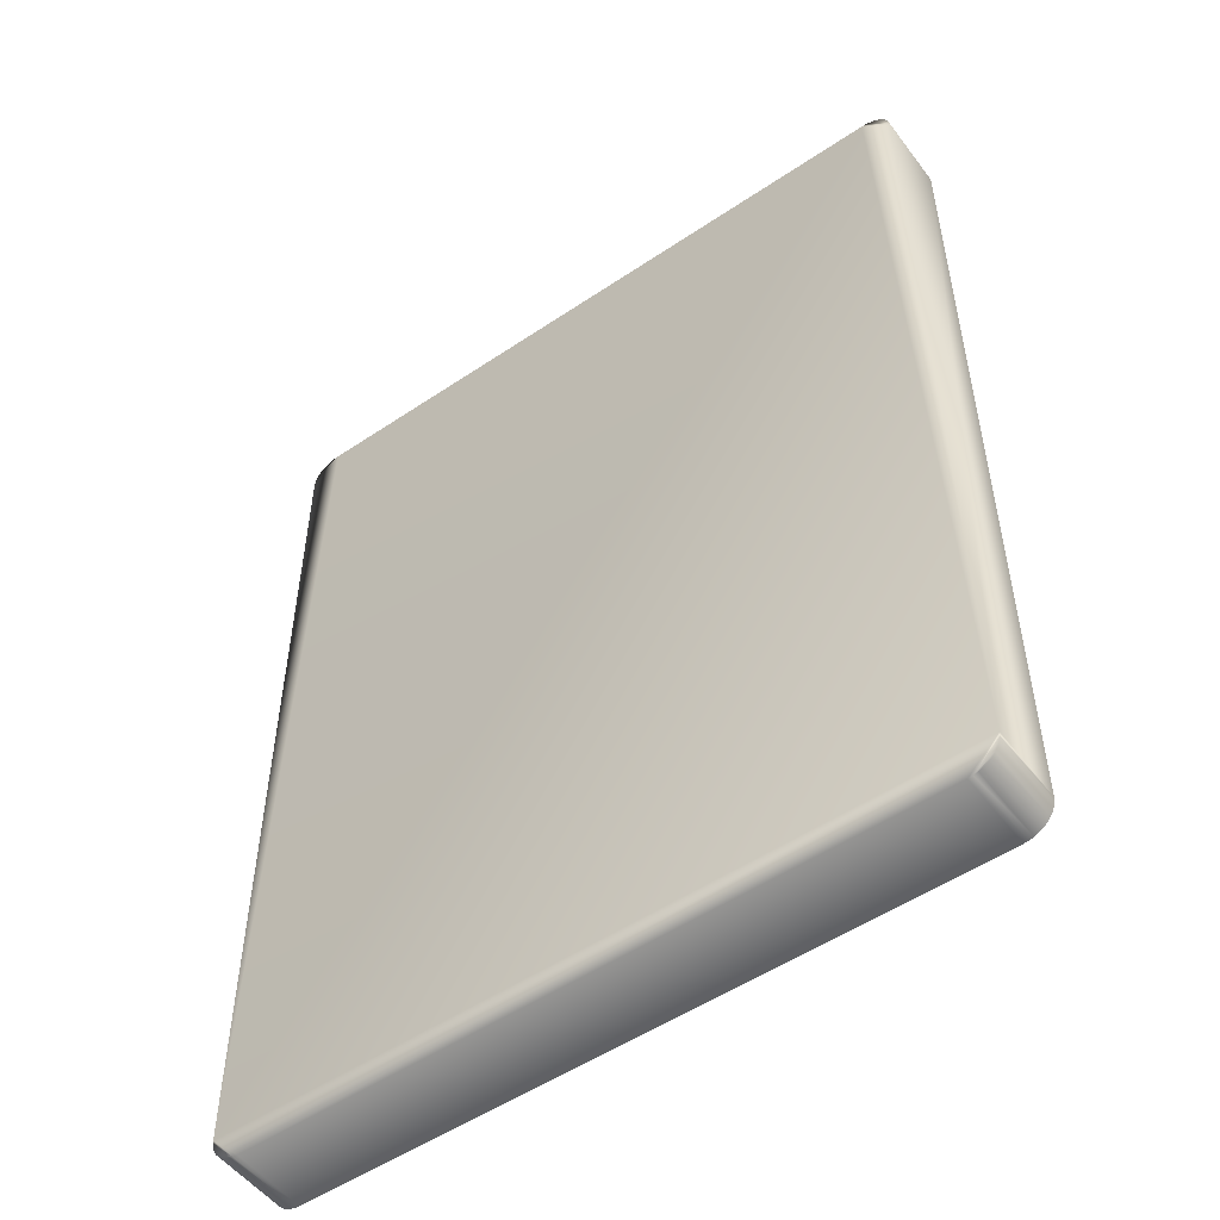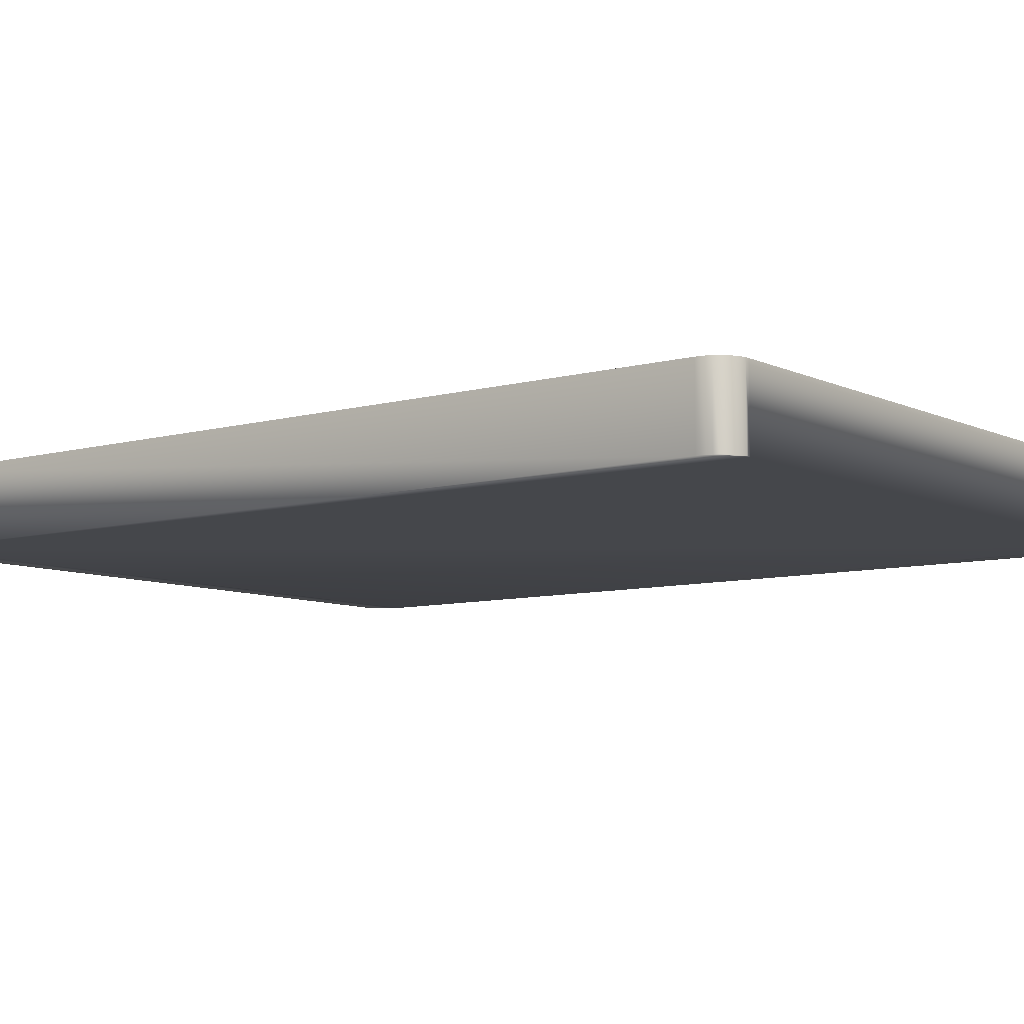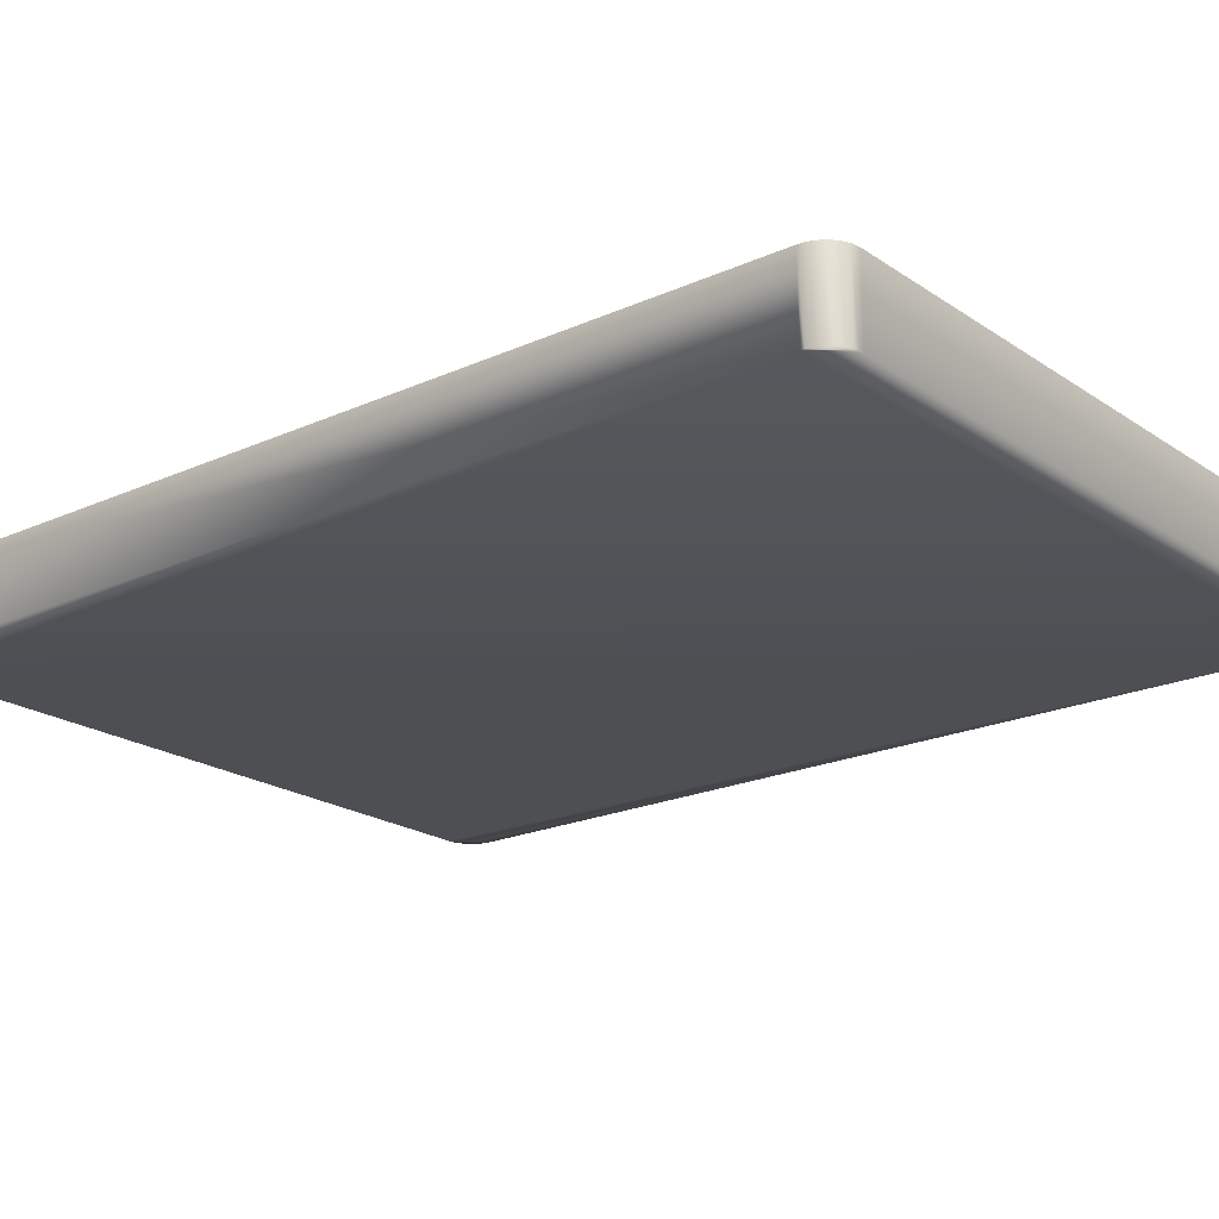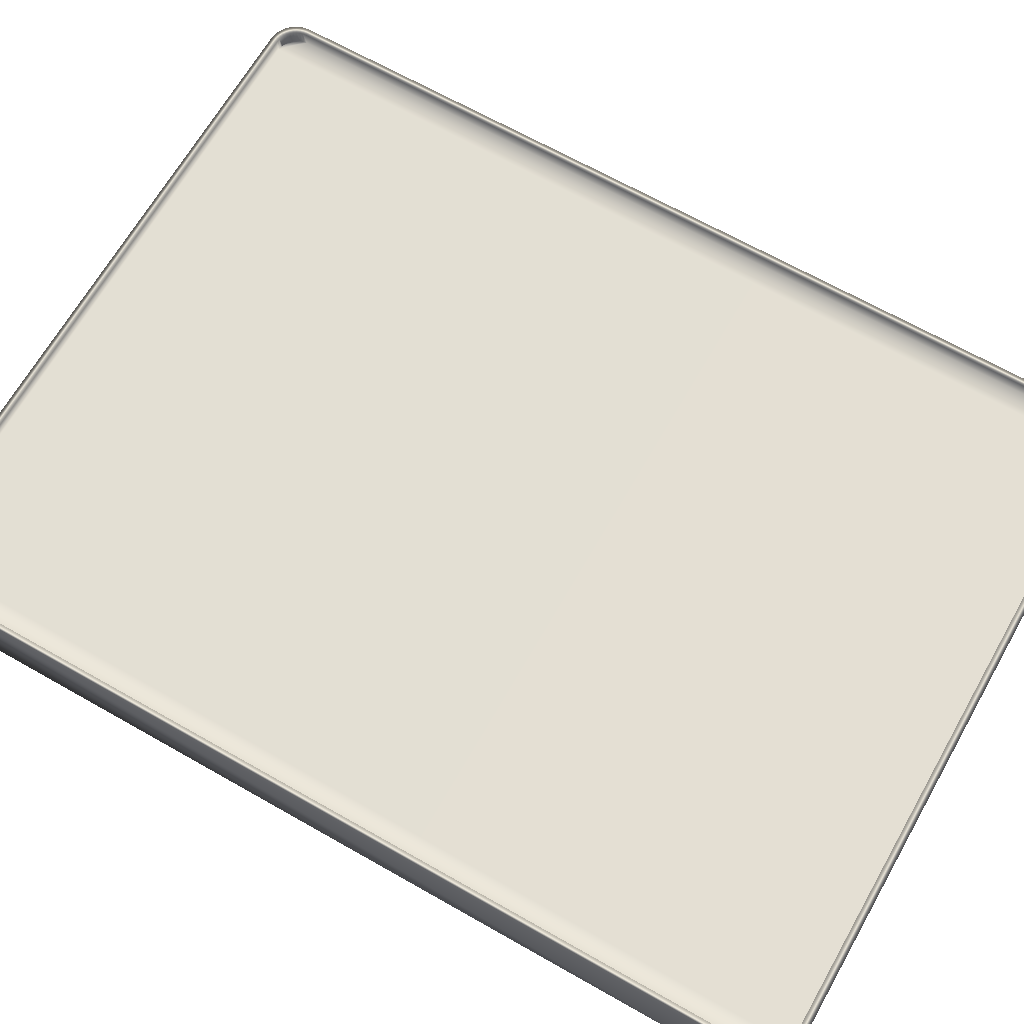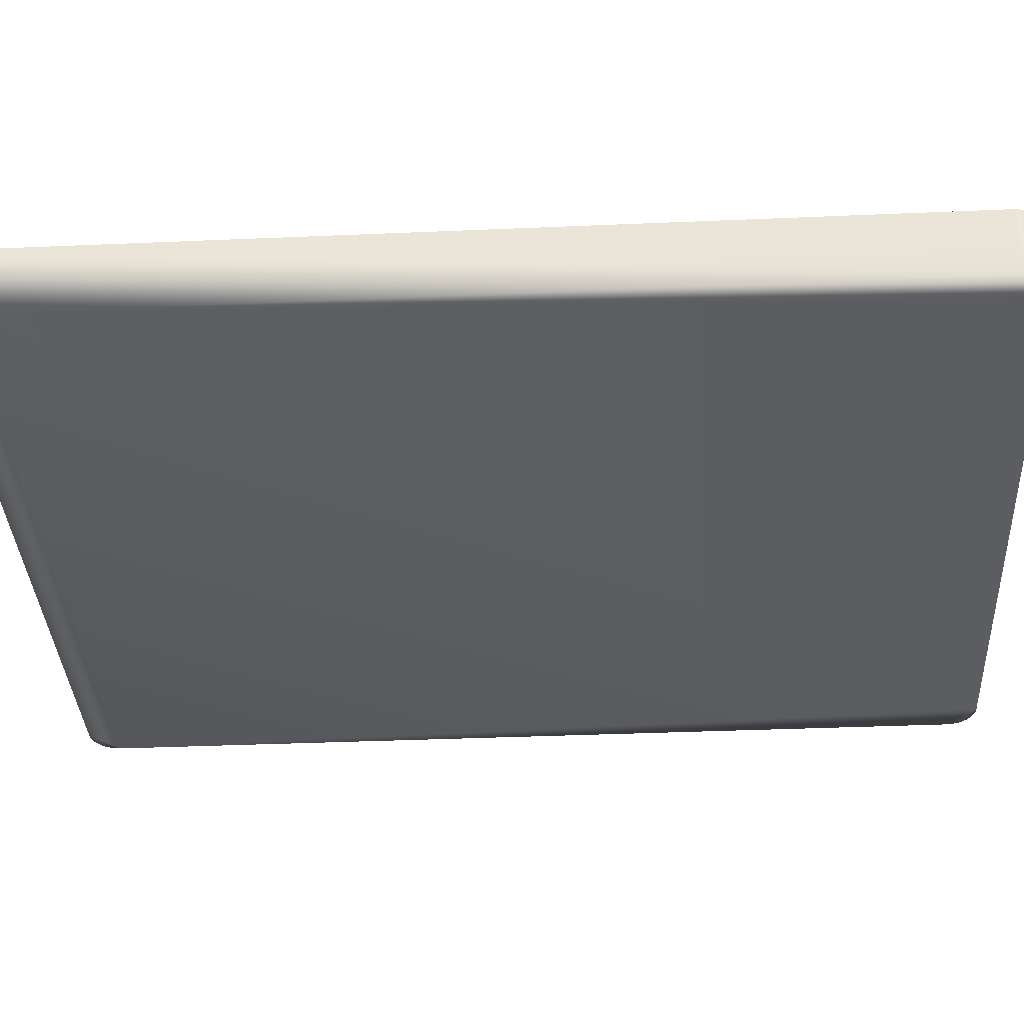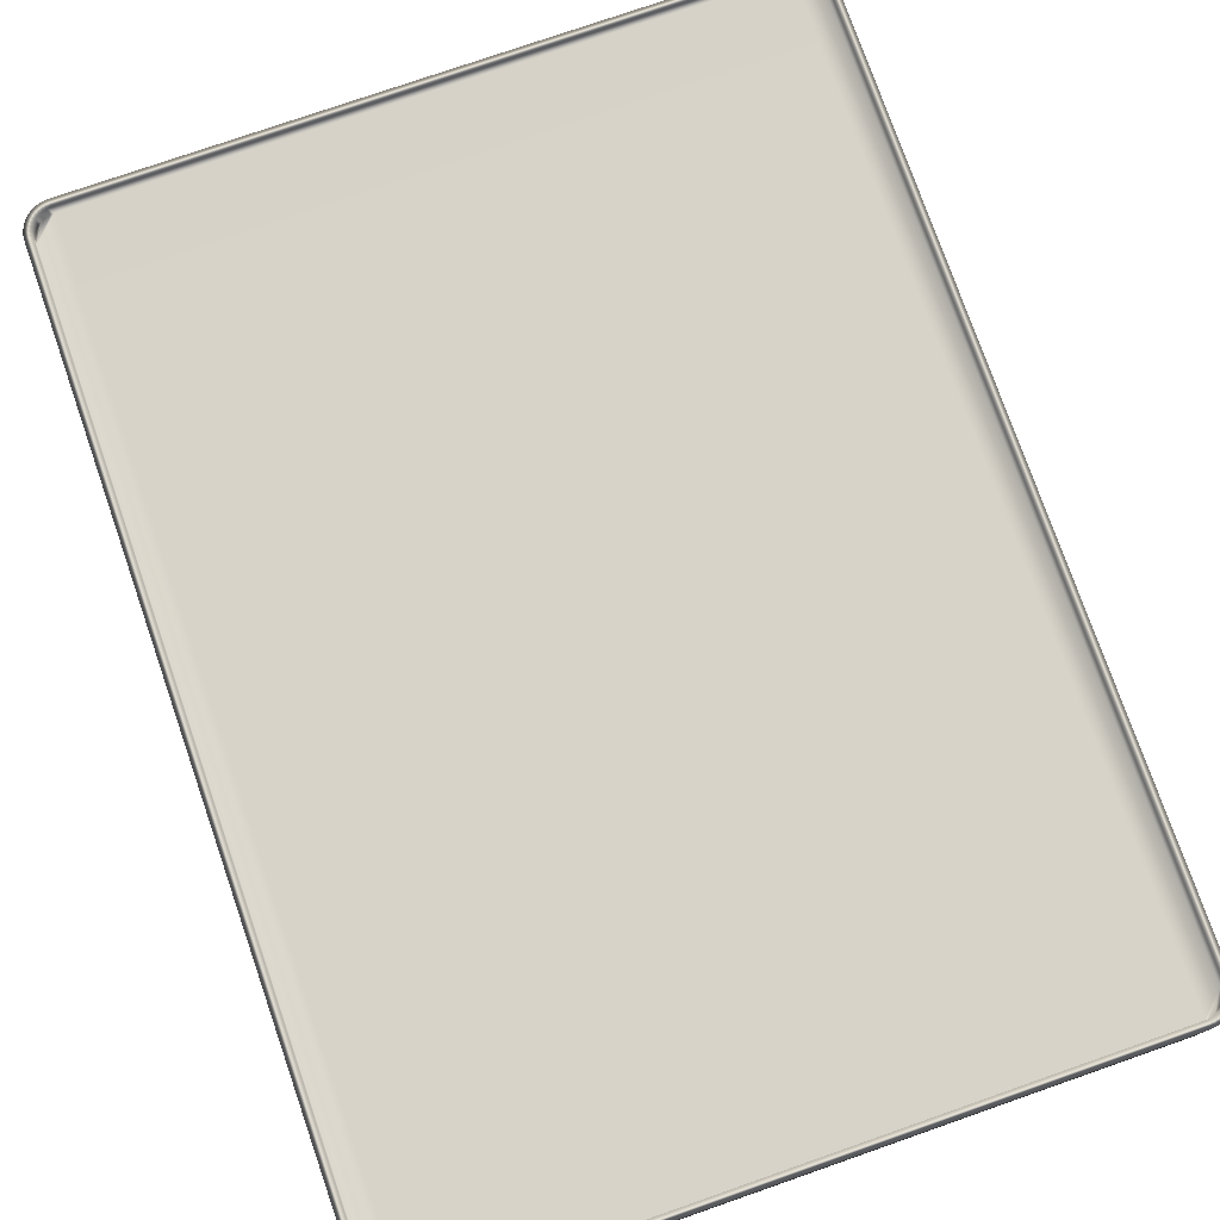
<metadata>
{"format":"obj","ext":"obj","renderer":"f3d","projection":"perspective","resolution":1024,"background":"white","views":[{"elev":-52.3,"azim":36.0,"up":"+Z"},{"elev":-8.1,"azim":-52.3,"up":"+Y"},{"elev":-20.6,"azim":129.4,"up":"+Y"},{"elev":66.9,"azim":-60.3,"up":"+Y"},{"elev":-36.7,"azim":-86.8,"up":"+Y"},{"elev":76.7,"azim":-19.2,"up":"+Y"}]}
</metadata>
<code>
v 13.66 -51.3 406.4
v 13.66 12.2 406.4
v 9.754 12.2 406.1
v 9.754 -51.3 406.1
v 5.939 12.2 405.2
v 5.939 -51.3 405.2
v 2.315 12.2 403.7
v 2.315 -51.3 403.7
v -1.03 12.2 401.6
v -1.03 -51.3 401.6
v -4.013 12.2 399.1
v -4.013 -51.3 399.1
v -6.561 12.2 396.1
v -6.561 -51.3 396.1
v -8.61 12.2 392.7
v -8.61 -51.3 392.7
v -10.11 12.2 389.1
v -10.11 -51.3 389.1
v -11.03 12.2 385.3
v -11.03 -51.3 385.3
v -11.34 12.2 381.4
v -11.34 -51.3 381.4
v -11.34 -51.3 -381.4
v -11.34 12.2 -381.4
v -11.03 12.2 -385.3
v -11.03 -51.3 -385.3
v -10.11 12.2 -389.1
v -10.11 -51.3 -389.1
v -8.61 12.2 -392.7
v -8.61 -51.3 -392.7
v -6.561 12.2 -396.1
v -6.561 -51.3 -396.1
v -4.013 12.2 -399.1
v -4.013 -51.3 -399.1
v -1.03 12.2 -401.6
v -1.03 -51.3 -401.6
v 2.315 12.2 -403.7
v 2.315 -51.3 -403.7
v 5.939 12.2 -405.2
v 5.939 -51.3 -405.2
v 9.754 12.2 -406.1
v 9.754 -51.3 -406.1
v 13.66 12.2 -406.4
v 13.66 -51.3 -406.4
v 573.3 -51.3 -406.4
v 573.3 12.2 -406.4
v 577.2 12.2 -406.1
v 577.2 -51.3 -406.1
v 581 12.2 -405.2
v 581 -51.3 -405.2
v 584.6 12.2 -403.7
v 584.6 -51.3 -403.7
v 588 12.2 -401.6
v 588 -51.3 -401.6
v 590.9 12.2 -399.1
v 590.9 -51.3 -399.1
v 593.5 12.2 -396.1
v 593.5 -51.3 -396.1
v 595.5 12.2 -392.7
v 595.5 -51.3 -392.7
v 597 12.2 -389.1
v 597 -51.3 -389.1
v 598 12.2 -385.3
v 598 -51.3 -385.3
v 598.3 12.2 -381.4
v 598.3 -51.3 -381.4
v 598.3 -51.3 381.4
v 598.3 12.2 381.4
v 598 12.2 385.3
v 598 -51.3 385.3
v 597 12.2 389.1
v 597 -51.3 389.1
v 595.5 12.2 392.7
v 595.5 -51.3 392.7
v 593.5 12.2 396.1
v 593.5 -51.3 396.1
v 590.9 12.2 399.1
v 590.9 -51.3 399.1
v 588 12.2 401.6
v 588 -51.3 401.6
v 584.6 12.2 403.7
v 584.6 -51.3 403.7
v 581 12.2 405.2
v 581 -51.3 405.2
v 577.2 12.2 406.1
v 577.2 -51.3 406.1
v 573.3 12.2 406.4
v 573.3 -51.3 406.4
v 0.6257 12.2 394.4
v 2.826 12.2 396.3
v 5.293 12.2 397.8
v 7.967 12.2 398.9
v 10.78 12.2 399.6
v 13.66 12.2 399.8
v 573.3 12.2 399.8
v 576.1 12.2 399.6
v 579 12.2 398.9
v 581.6 12.2 397.8
v 584.1 12.2 396.3
v 586.3 12.2 394.4
v 588.2 12.2 392.2
v 589.7 12.2 389.8
v 590.8 12.2 387.1
v 591.5 12.2 384.3
v 591.7 12.2 381.4
v 591.7 12.2 -381.4
v 591.5 12.2 -384.3
v 590.8 12.2 -387.1
v 589.7 12.2 -389.8
v 588.2 12.2 -392.2
v 586.3 12.2 -394.4
v 584.1 12.2 -396.3
v 581.6 12.2 -397.8
v 579 12.2 -398.9
v 576.1 12.2 -399.6
v 573.3 12.2 -399.8
v 13.66 12.2 -399.8
v 10.78 12.2 -399.6
v 7.967 12.2 -398.9
v 5.293 12.2 -397.8
v 2.826 12.2 -396.3
v 0.6257 12.2 -394.4
v -1.253 12.2 -392.2
v -2.765 12.2 -389.8
v -3.873 12.2 -387.1
v -4.548 12.2 -384.3
v -4.775 12.2 -381.4
v -4.775 12.2 381.4
v -4.548 12.2 384.3
v -3.873 12.2 387.1
v -2.765 12.2 389.8
v -1.253 12.2 392.2
v 591.7 -1.625e-07 -381.4
v 591.5 -1.625e-07 -384.3
v 590.8 -1.625e-07 -387.1
v 589.7 -1.625e-07 -389.8
v 588.2 -1.625e-07 -392.2
v 586.3 -1.625e-07 -394.4
v 584.1 -1.625e-07 -396.3
v 581.6 -1.625e-07 -397.8
v 579 -1.625e-07 -398.9
v 576.1 -1.625e-07 -399.6
v 573.3 -1.625e-07 -399.8
v 591.7 -1.625e-07 381.4
v 573.3 -1.625e-07 399.8
v 576.1 -1.625e-07 399.6
v 579 -1.625e-07 398.9
v 581.6 -1.625e-07 397.8
v 584.1 -1.625e-07 396.3
v 586.3 -1.625e-07 394.4
v 588.2 -1.625e-07 392.2
v 589.7 -1.625e-07 389.8
v 590.8 -1.625e-07 387.1
v 591.5 -1.625e-07 384.3
v 13.66 -1.625e-07 399.8
v -4.775 -1.625e-07 381.4
v -4.548 -1.625e-07 384.3
v -3.873 -1.625e-07 387.1
v -2.765 -1.625e-07 389.8
v -1.253 -1.625e-07 392.2
v 0.6257 -1.625e-07 394.4
v 2.826 -1.625e-07 396.3
v 5.293 -1.625e-07 397.8
v 7.967 -1.625e-07 398.9
v 10.78 -1.625e-07 399.6
v -4.775 -1.625e-07 -381.4
v 13.66 -1.625e-07 -399.8
v 10.78 -1.625e-07 -399.6
v 7.967 -1.625e-07 -398.9
v 5.293 -1.625e-07 -397.8
v 2.826 -1.625e-07 -396.3
v 0.6257 -1.625e-07 -394.4
v -1.253 -1.625e-07 -392.2
v -2.765 -1.625e-07 -389.8
v -3.873 -1.625e-07 -387.1
v -4.548 -1.625e-07 -384.3
g mmGroup0
f 1 2 3
f 1 3 4
f 4 3 5
f 4 5 6
f 6 5 7
f 6 7 8
f 8 7 9
f 8 9 10
f 10 9 11
f 10 11 12
f 12 11 13
f 12 13 14
f 14 13 15
f 14 15 16
f 16 15 17
f 16 17 18
f 18 17 19
f 18 19 20
f 20 19 21
f 20 21 22
f 23 22 24
f 24 22 21
f 23 24 25
f 23 25 26
f 26 25 27
f 26 27 28
f 28 27 29
f 28 29 30
f 30 29 31
f 30 31 32
f 32 31 33
f 32 33 34
f 34 33 35
f 34 35 36
f 36 35 37
f 36 37 38
f 38 37 39
f 38 39 40
f 40 39 41
f 40 41 42
f 42 41 43
f 42 43 44
f 45 44 46
f 46 44 43
f 45 46 47
f 45 47 48
f 48 47 49
f 48 49 50
f 50 49 51
f 50 51 52
f 52 51 53
f 52 53 54
f 54 53 55
f 54 55 56
f 56 55 57
f 56 57 58
f 58 57 59
f 58 59 60
f 60 59 61
f 60 61 62
f 62 61 63
f 62 63 64
f 64 63 65
f 64 65 66
f 67 66 68
f 68 66 65
f 67 68 69
f 67 69 70
f 70 69 71
f 70 71 72
f 72 71 73
f 72 73 74
f 74 73 75
f 74 75 76
f 76 75 77
f 76 77 78
f 78 77 79
f 78 79 80
f 80 79 81
f 80 81 82
f 82 81 83
f 82 83 84
f 84 83 85
f 84 85 86
f 86 85 87
f 86 87 88
f 1 88 2
f 2 88 87
f 42 44 23
f 23 44 66
f 88 67 70
f 1 23 88
f 88 23 66
f 88 66 67
f 18 20 1
f 1 20 22
f 1 22 23
f 23 26 42
f 42 26 28
f 42 28 30
f 34 36 38
f 30 32 42
f 42 32 34
f 42 34 40
f 40 34 38
f 54 56 52
f 52 56 58
f 52 58 50
f 50 58 48
f 48 58 60
f 48 60 62
f 44 45 66
f 66 45 48
f 66 48 64
f 64 48 62
f 74 76 78
f 70 80 82
f 82 84 70
f 70 84 86
f 70 86 88
f 18 1 16
f 16 1 4
f 16 4 6
f 80 70 78
f 78 70 72
f 78 72 74
f 6 8 16
f 16 8 10
f 16 10 14
f 14 10 12
f 89 11 90
f 90 11 9
f 90 9 91
f 91 9 7
f 91 7 92
f 92 7 5
f 92 5 93
f 93 5 3
f 93 3 94
f 94 3 2
f 94 2 95
f 95 2 87
f 95 87 96
f 96 87 85
f 96 85 97
f 97 85 83
f 97 83 98
f 98 83 81
f 98 81 99
f 99 81 79
f 99 79 100
f 100 79 77
f 100 77 101
f 101 77 75
f 101 75 102
f 102 75 73
f 102 73 103
f 103 73 71
f 103 71 104
f 104 71 69
f 104 69 105
f 105 69 68
f 105 68 106
f 106 68 65
f 106 65 107
f 107 65 63
f 107 63 108
f 108 63 61
f 108 61 109
f 109 61 59
f 109 59 110
f 110 59 57
f 110 57 111
f 111 57 55
f 111 55 112
f 112 55 53
f 112 53 113
f 113 53 51
f 113 51 114
f 114 51 49
f 114 49 115
f 115 49 47
f 115 47 116
f 116 47 46
f 116 46 117
f 117 46 43
f 117 43 118
f 118 43 41
f 118 41 119
f 119 41 39
f 119 39 120
f 120 39 37
f 120 37 121
f 121 37 35
f 121 35 122
f 122 35 33
f 122 33 123
f 123 33 31
f 123 31 124
f 124 31 29
f 124 29 125
f 125 29 27
f 125 27 126
f 126 27 25
f 126 25 127
f 127 25 24
f 127 24 128
f 128 24 21
f 128 21 129
f 129 21 19
f 129 19 130
f 130 19 17
f 130 17 131
f 131 17 15
f 131 15 132
f 132 15 13
f 132 13 89
f 89 13 11
f 133 106 107
f 133 107 134
f 134 107 108
f 134 108 135
f 135 108 109
f 135 109 136
f 136 109 110
f 136 110 137
f 137 110 111
f 137 111 138
f 138 111 112
f 138 112 139
f 139 112 113
f 139 113 140
f 140 113 114
f 140 114 141
f 141 114 115
f 141 115 142
f 142 115 116
f 142 116 143
f 133 144 106
f 106 144 105
f 145 95 96
f 145 96 146
f 146 96 97
f 146 97 147
f 147 97 98
f 147 98 148
f 148 98 99
f 148 99 149
f 149 99 100
f 149 100 150
f 150 100 101
f 150 101 151
f 151 101 102
f 151 102 152
f 152 102 103
f 152 103 153
f 153 103 104
f 153 104 154
f 154 104 105
f 154 105 144
f 145 155 95
f 95 155 94
f 156 128 129
f 156 129 157
f 157 129 130
f 157 130 158
f 158 130 131
f 158 131 159
f 159 131 132
f 159 132 160
f 160 132 89
f 160 89 161
f 161 89 90
f 161 90 162
f 162 90 91
f 162 91 163
f 163 91 92
f 163 92 164
f 164 92 93
f 164 93 165
f 165 93 94
f 165 94 155
f 156 166 128
f 128 166 127
f 167 117 118
f 167 118 168
f 168 118 119
f 168 119 169
f 169 119 120
f 169 120 170
f 170 120 121
f 170 121 171
f 171 121 122
f 171 122 172
f 172 122 123
f 172 123 173
f 173 123 124
f 173 124 174
f 174 124 125
f 174 125 175
f 175 125 126
f 175 126 176
f 176 126 127
f 176 127 166
f 167 143 117
f 117 143 116
f 166 156 155
f 145 143 155
f 155 143 167
f 155 167 166
f 166 167 168
f 168 169 166
f 166 169 170
f 166 170 171
f 144 145 146
f 145 144 143
f 143 144 133
f 143 133 142
f 142 133 134
f 142 134 135
f 135 136 142
f 142 136 137
f 142 137 138
f 138 139 142
f 142 139 140
f 142 140 141
f 174 171 173
f 173 171 172
f 174 175 171
f 171 175 176
f 171 176 166
f 152 153 151
f 151 153 154
f 151 154 150
f 159 160 158
f 158 160 161
f 158 161 157
f 157 161 156
f 156 161 162
f 156 162 163
f 163 164 156
f 156 164 165
f 156 165 155
f 146 147 144
f 144 147 148
f 144 148 154
f 154 148 149
f 154 149 150

</code>
